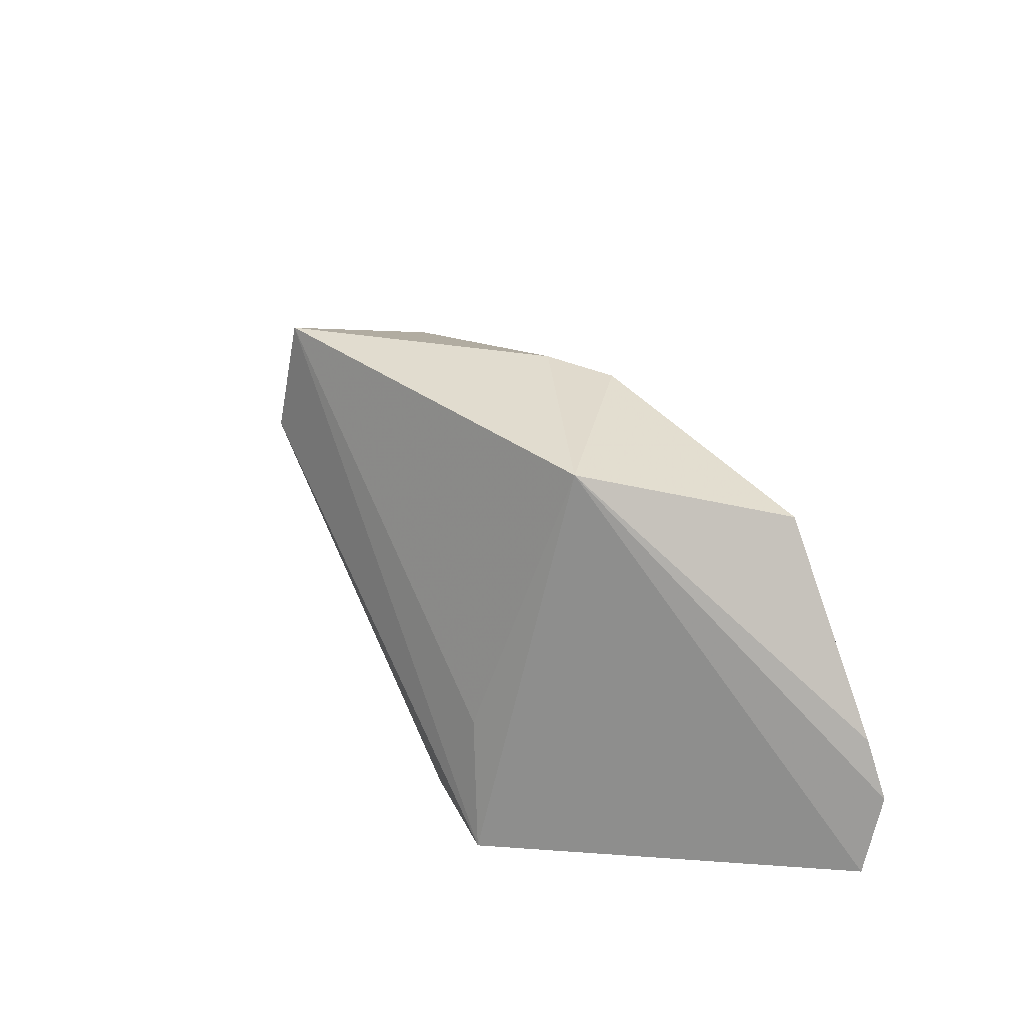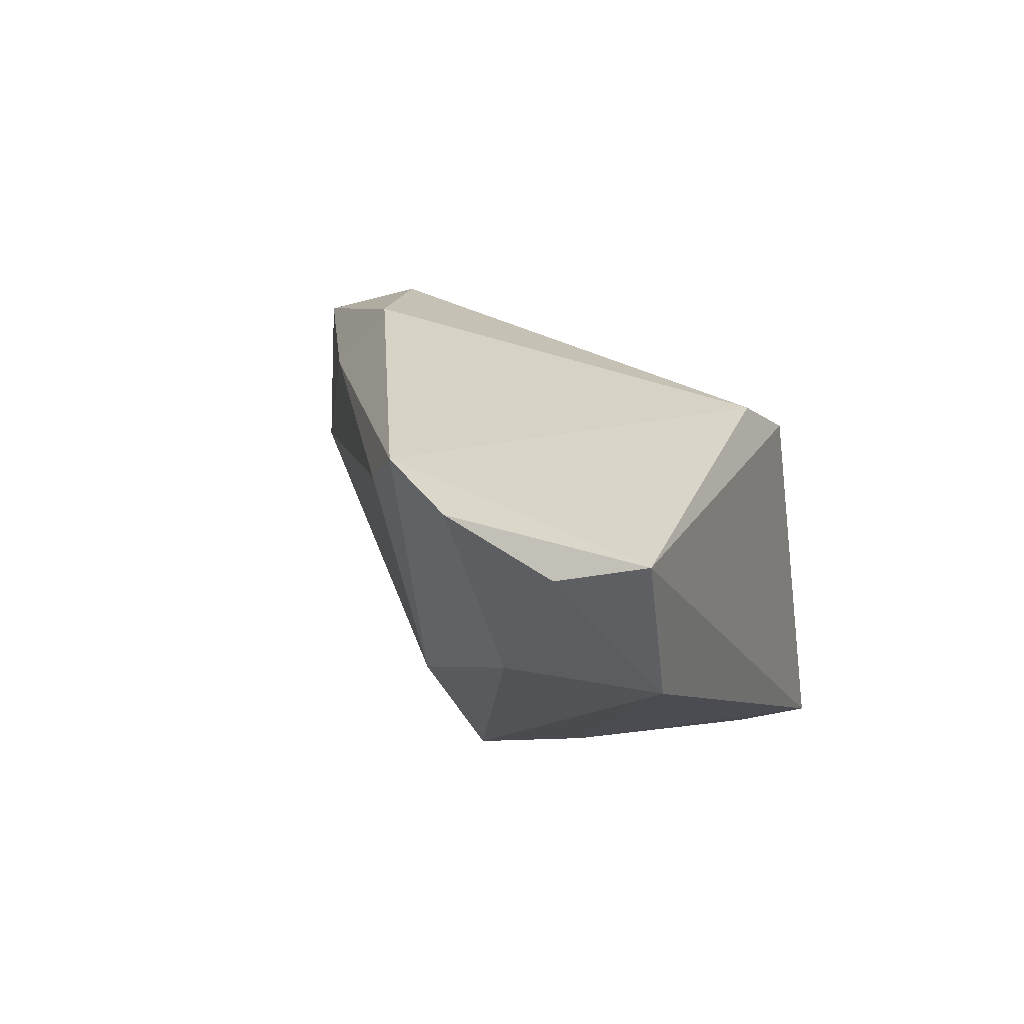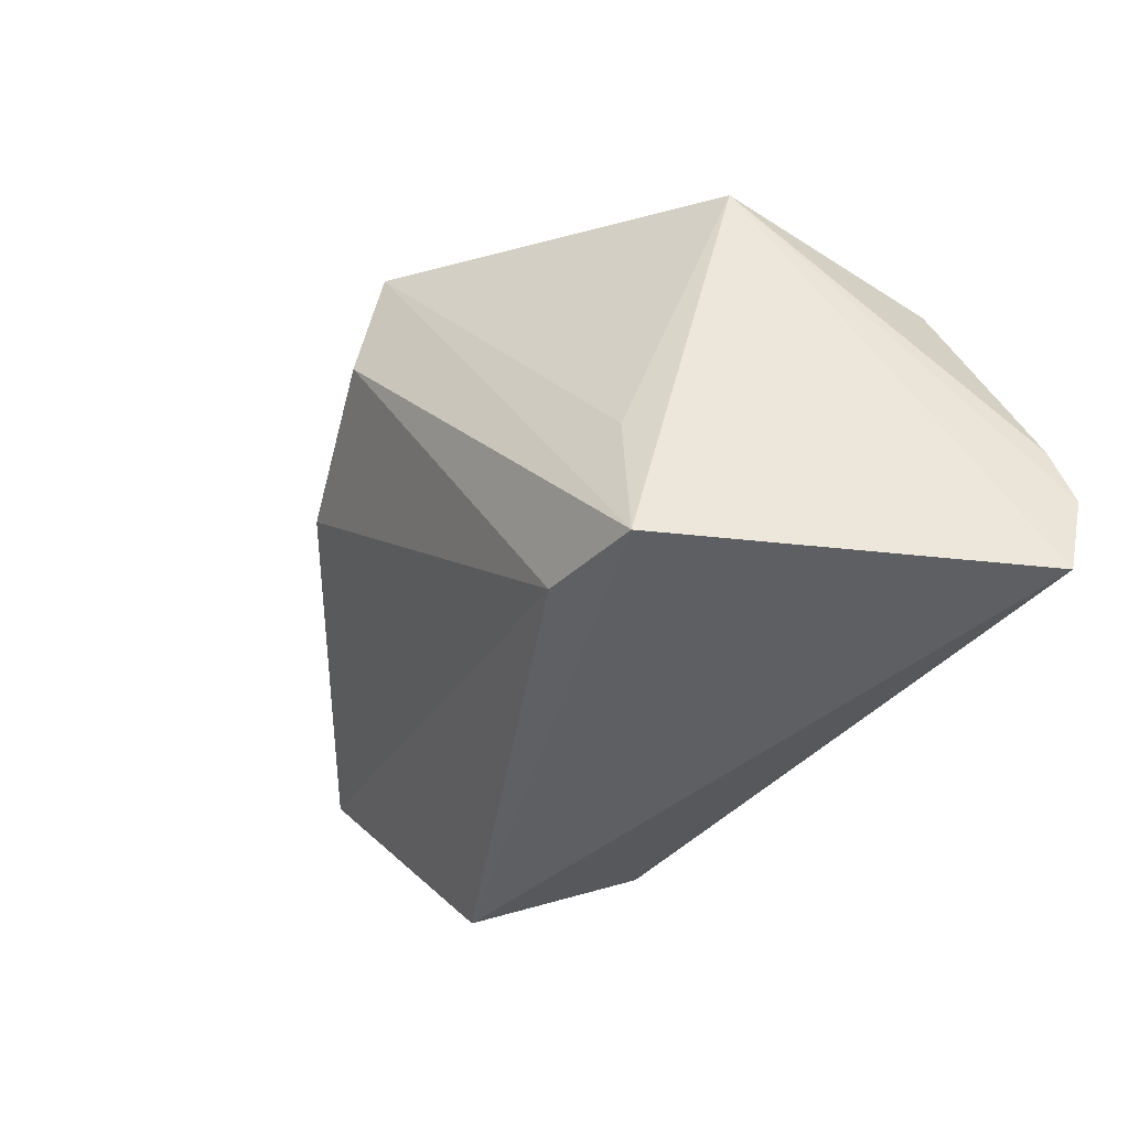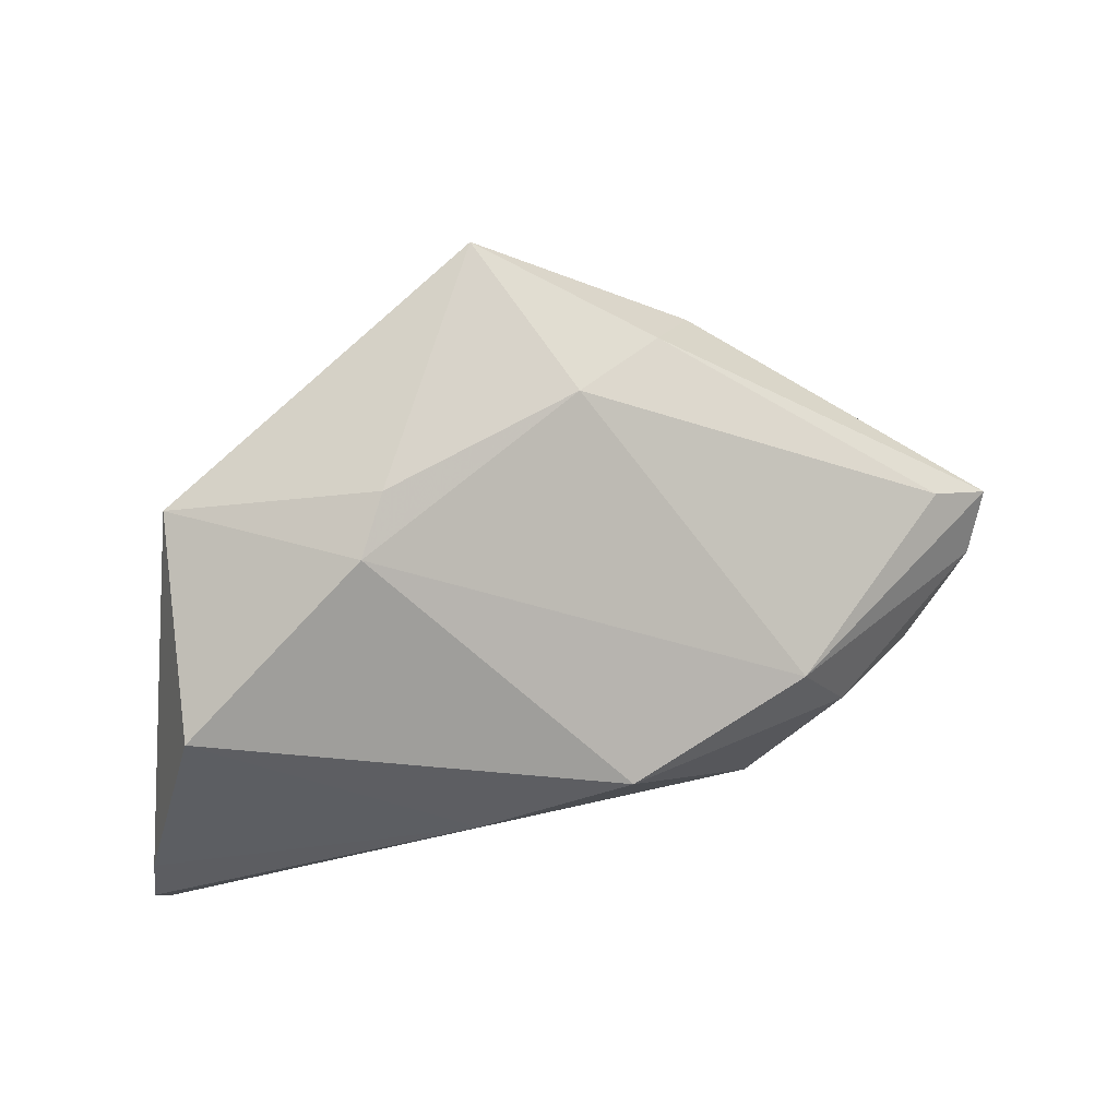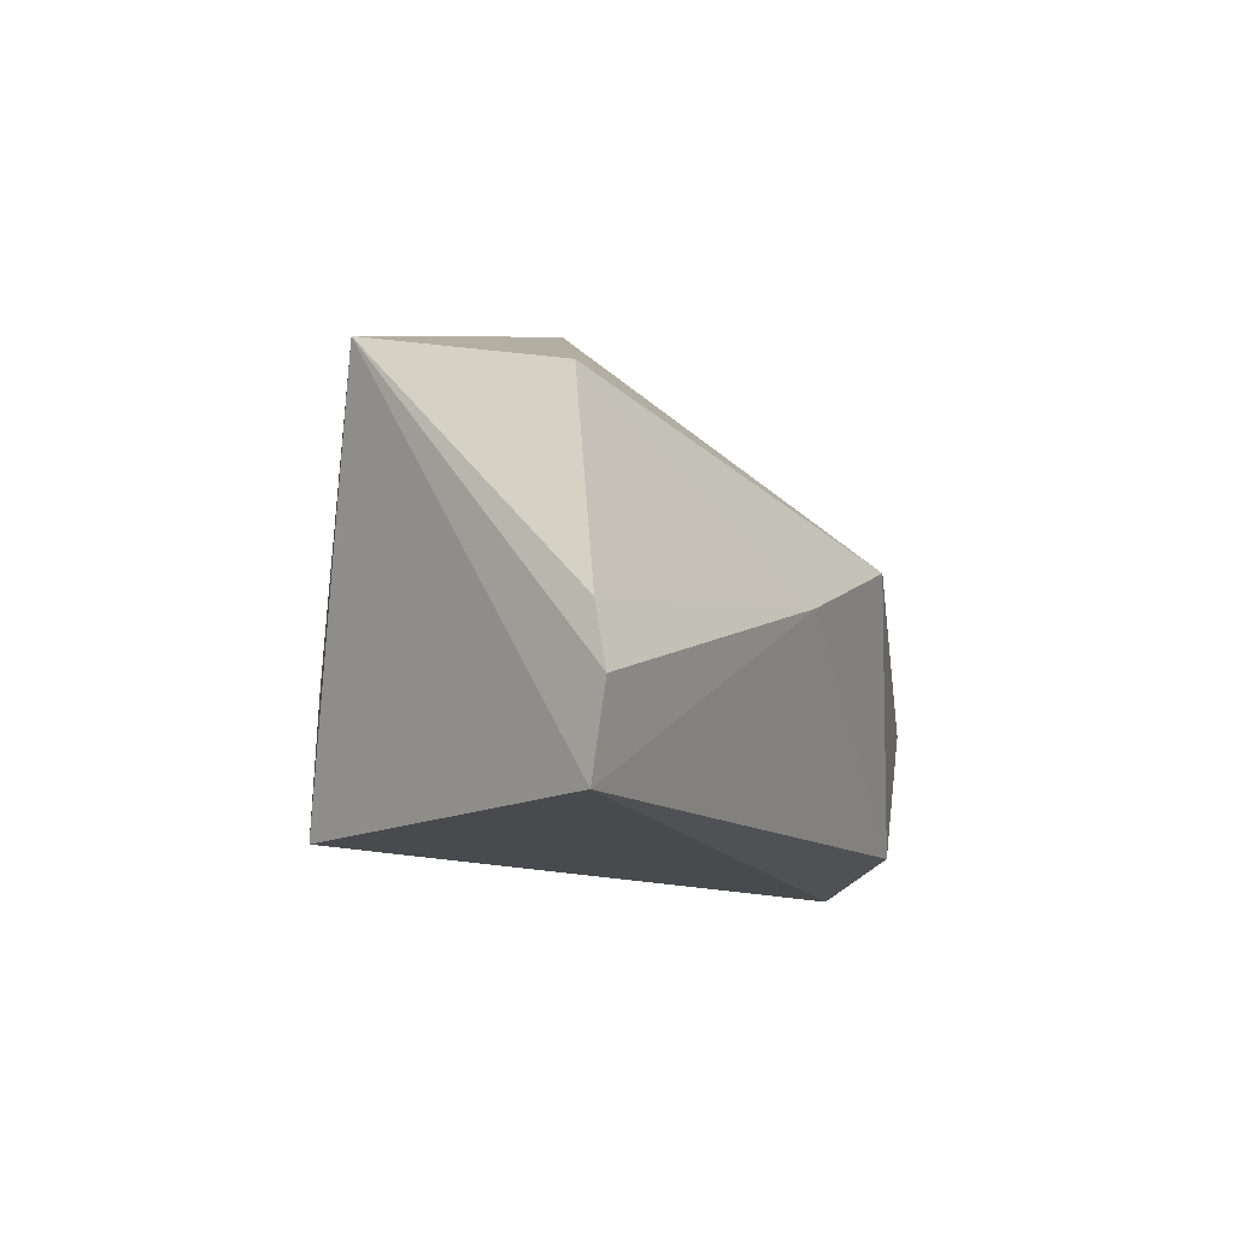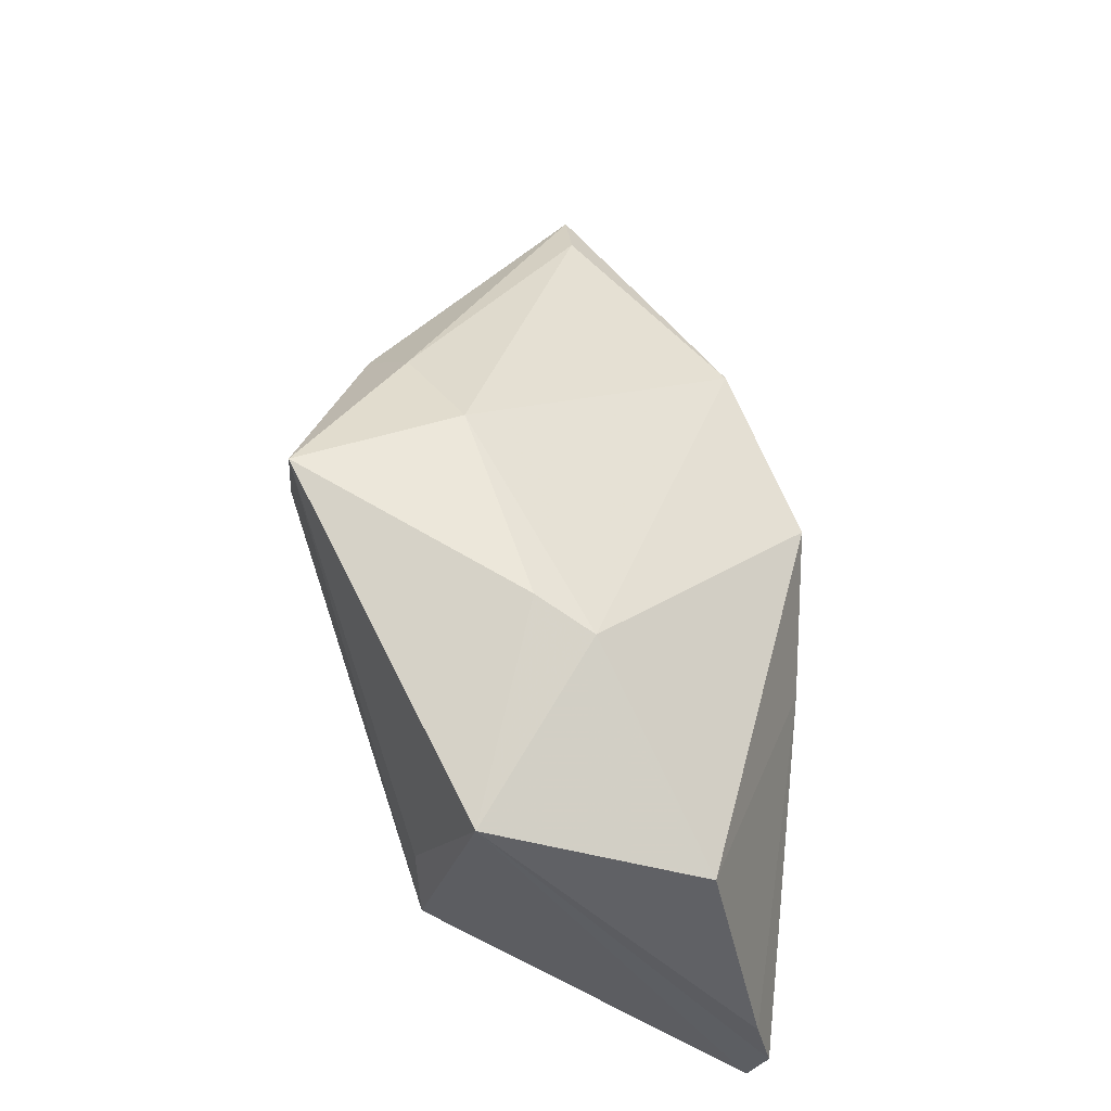
<metadata>
{"format":"obj","ext":"obj","renderer":"f3d","projection":"perspective","resolution":1024,"background":"white","views":[{"elev":19.3,"azim":-103.8,"up":"+Z"},{"elev":-1.7,"azim":108.6,"up":"+Y"},{"elev":-40.5,"azim":-119.5,"up":"+Z"},{"elev":69.0,"azim":-7.3,"up":"+Z"},{"elev":-12.8,"azim":-59.8,"up":"+Z"},{"elev":60.9,"azim":-84.3,"up":"+Z"}]}
</metadata>
<code>
v 0.03793 -0.01708 0.005955
v -0.01615 0.01966 -0.02451
v 0.03182 -0.02038 -0.02366
v 0.0482 -0.004456 -0.02646
v -0.04879 -0.02743 -0.008567
v 0.04423 -0.01679 -0.006599
v -0.02989 0.01809 -0.009614
v 0.01399 -0.02859 0.006822
v 0.0674 0.007933 -0.0007204
v 0.01271 0.01522 0.03057
v -0.0396 0.007862 0.02567
v -0.05009 -0.02952 -0.01617
v 0.02394 0.02415 0.02444
v 0.05614 -0.006041 -0.01671
v -0.04933 -0.02739 -0.02646
v -0.03995 -0.01991 0.01824
v -0.01246 0.004005 0.03288
v 0.001594 0.03487 0.03511
v -0.01596 -0.003635 0.03073
v 0.06481 0.001603 -0.006312
v 0.005311 0.03672 0.021
v -0.03124 0.01794 -0.02646
v 0.05961 0.006329 0.004603
v -0.006037 -0.02952 -0.001413
v 0.02903 0.03061 0.01566
f 7 18 22
f 22 18 21
f 18 25 21
f 2 4 22
f 22 21 2
f 2 21 25
f 9 4 2
f 2 25 9
f 18 10 13
f 9 25 13
f 13 25 18
f 8 1 19
f 19 1 10
f 24 3 8
f 14 3 4
f 23 1 9
f 10 1 23
f 9 13 23
f 23 13 10
f 8 3 6
f 6 1 8
f 3 14 6
f 18 7 11
f 11 7 22
f 17 10 18
f 17 19 10
f 18 11 17
f 17 11 19
f 15 24 12
f 3 24 15
f 4 3 15
f 12 11 15
f 15 11 22
f 22 4 15
f 20 6 14
f 20 4 9
f 20 14 4
f 9 1 20
f 1 6 20
f 5 11 12
f 12 24 5
f 19 11 16
f 8 19 16
f 11 5 16
f 16 24 8
f 16 5 24

</code>
